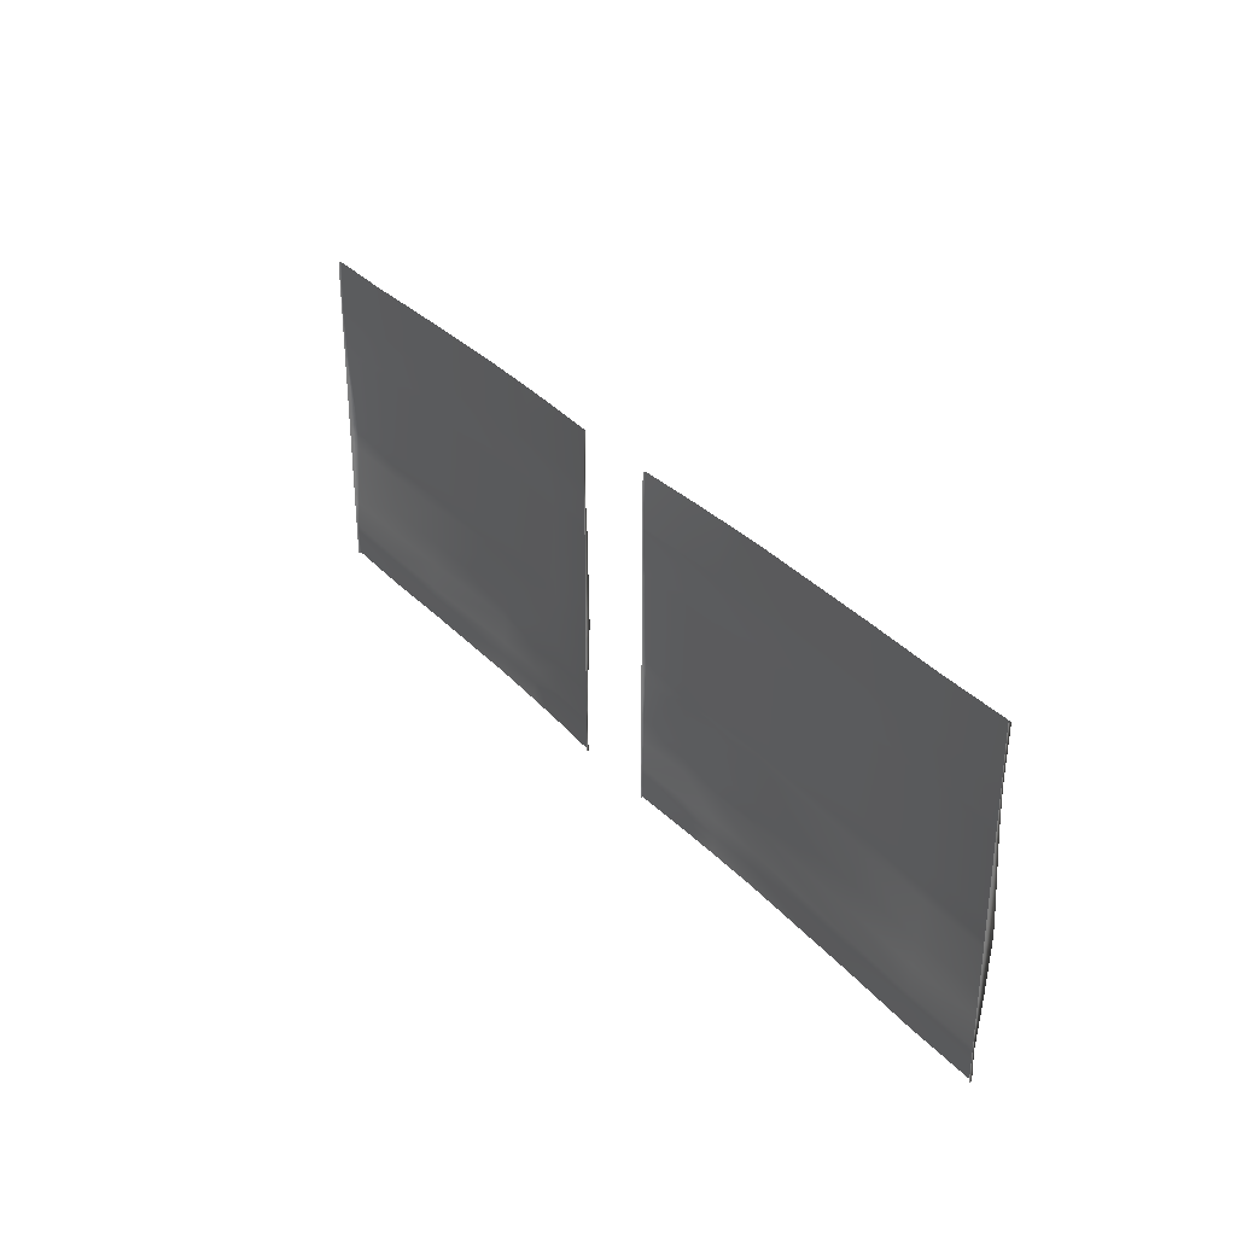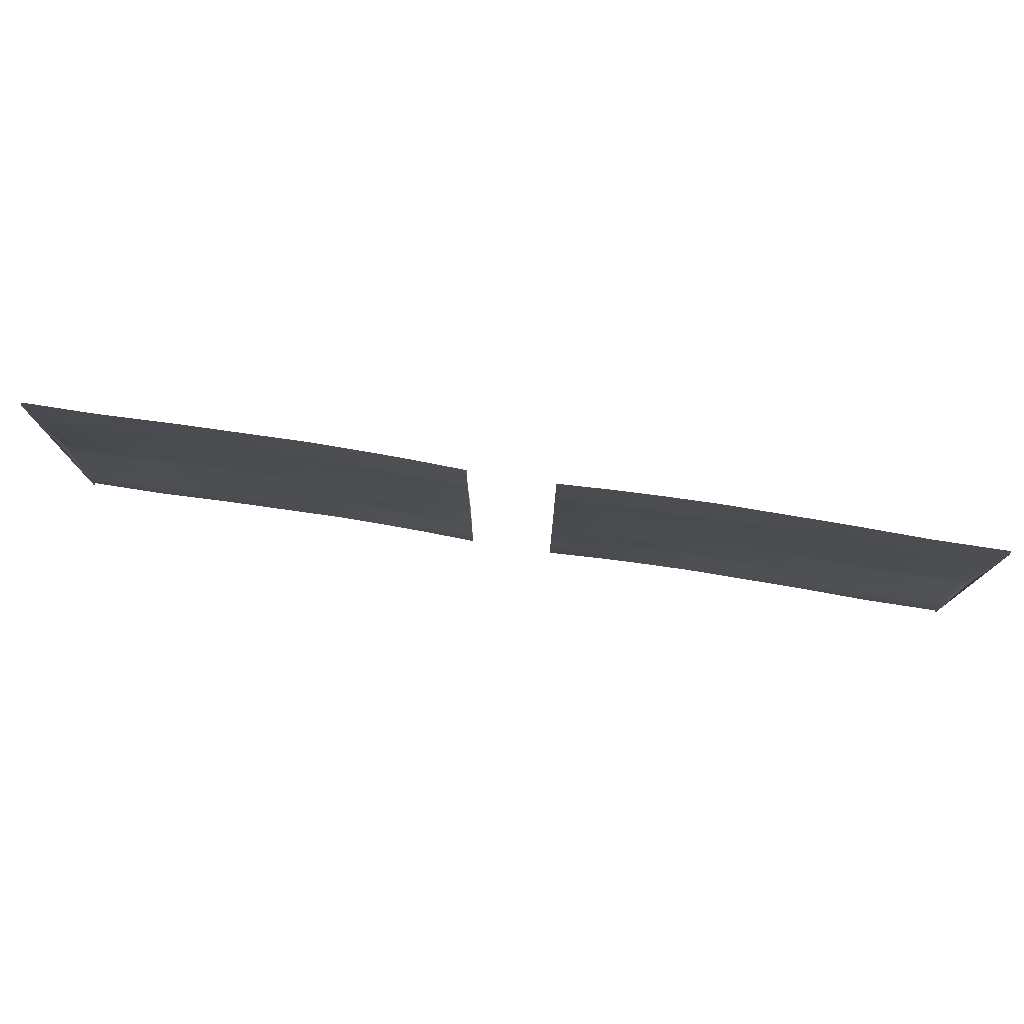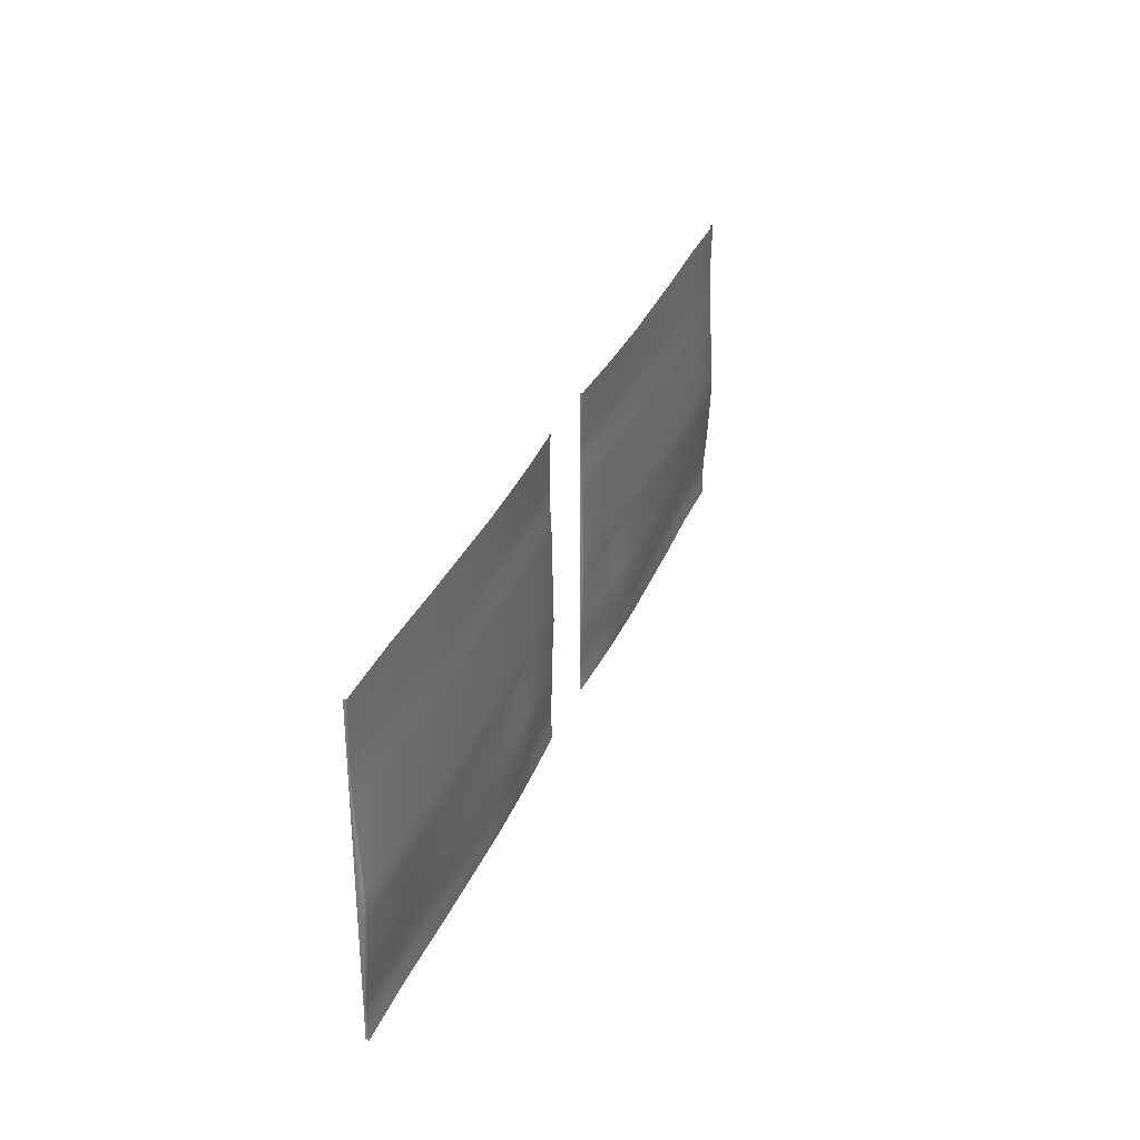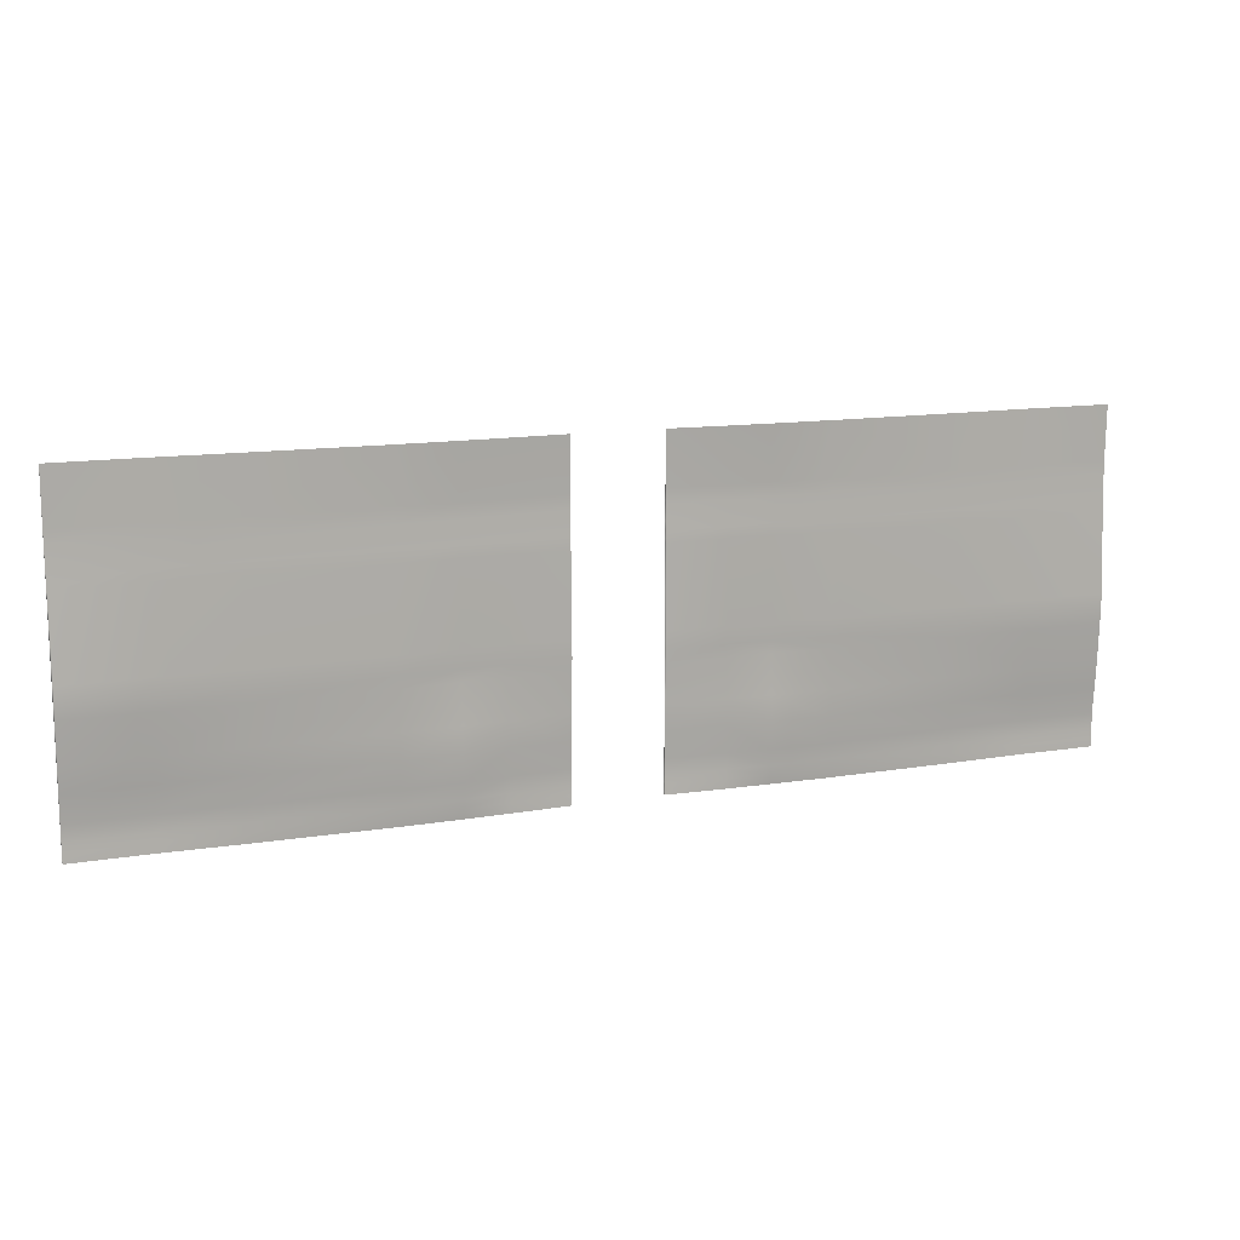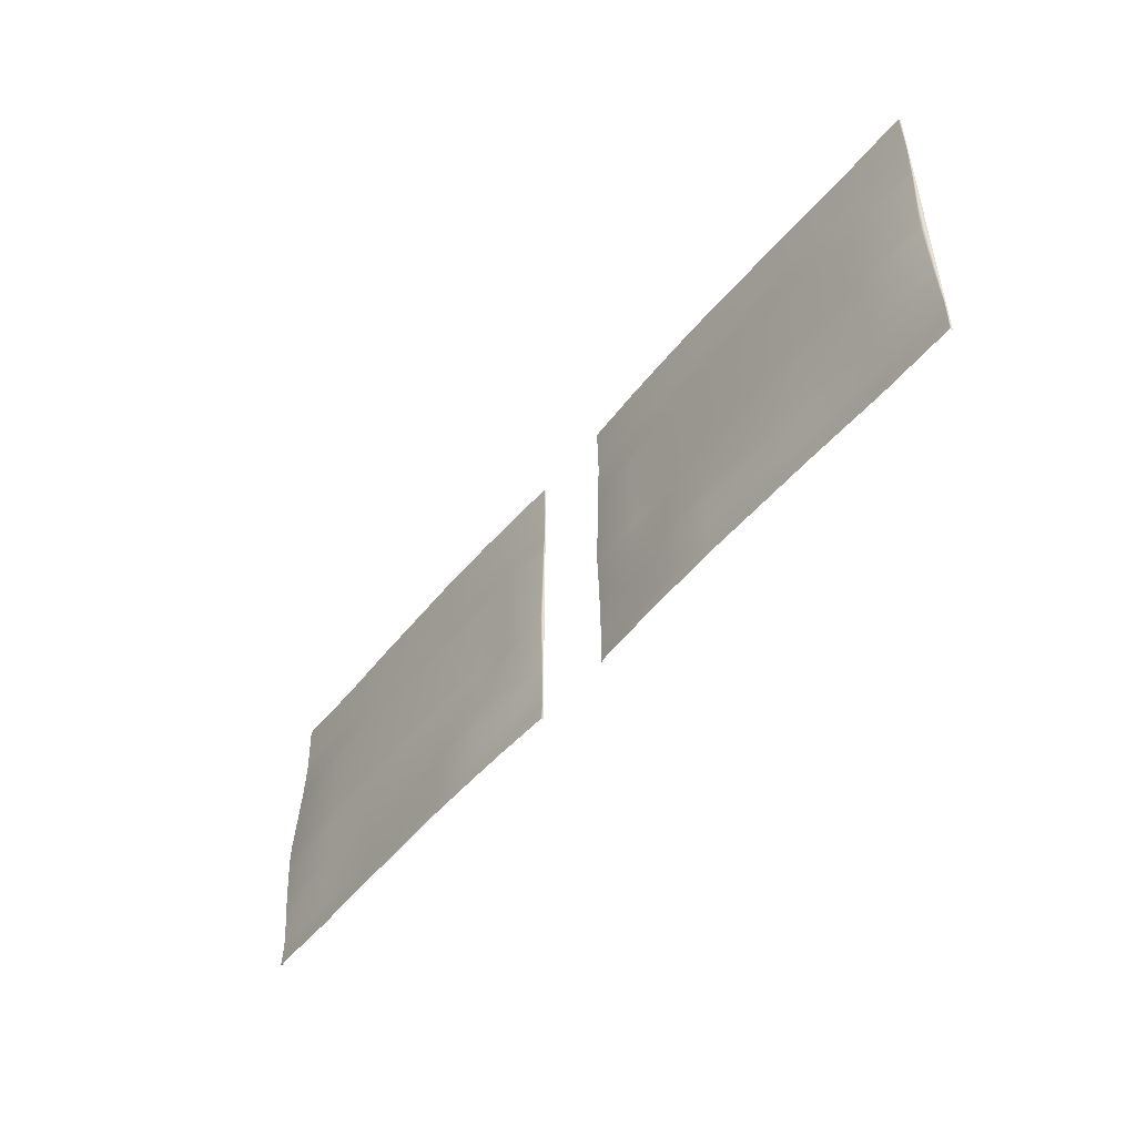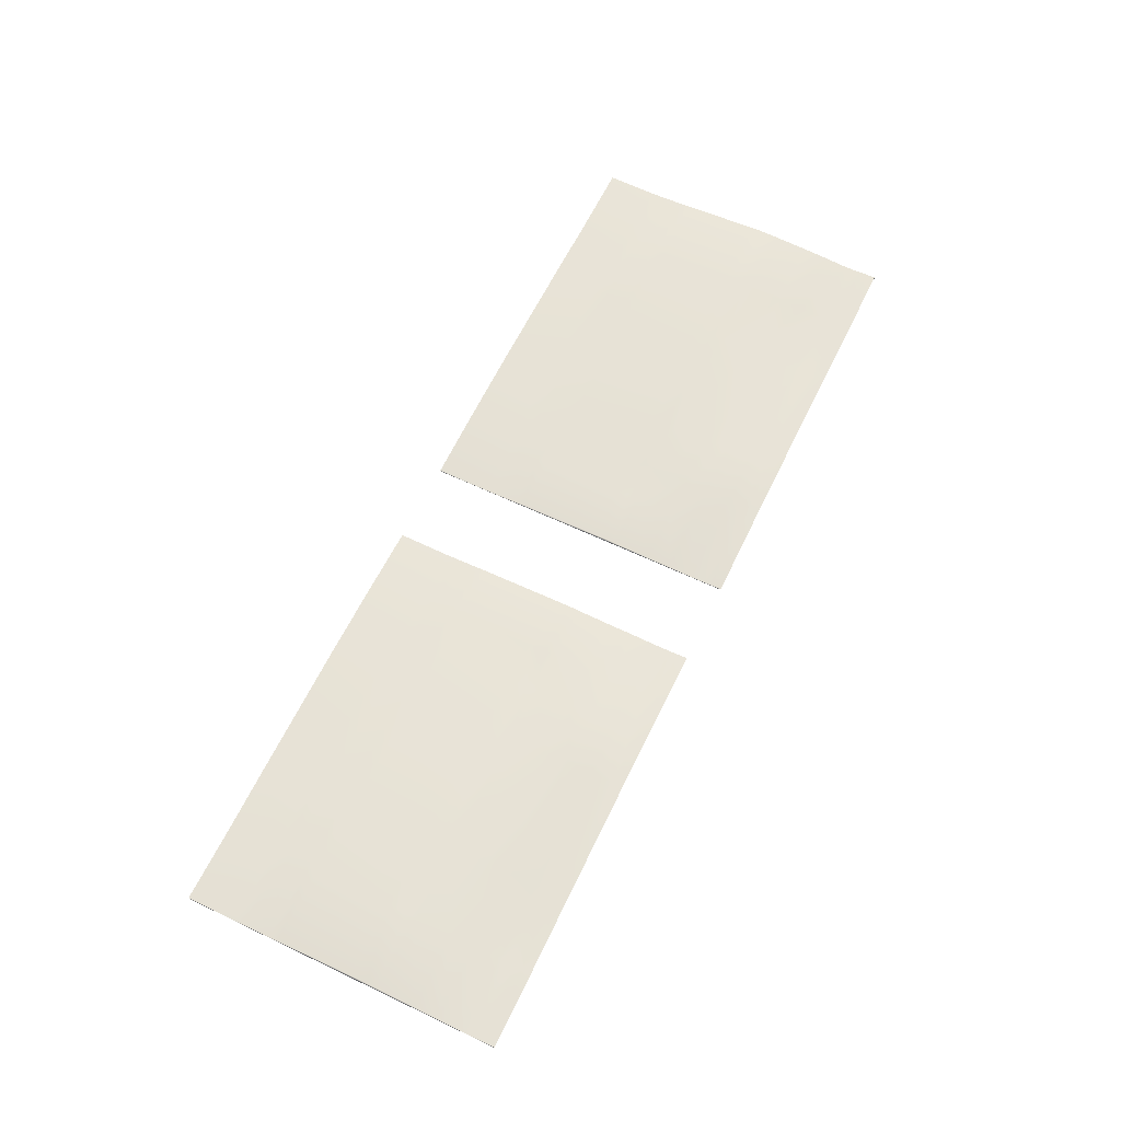
<metadata>
{"format":"obj","ext":"obj","renderer":"f3d","projection":"perspective","resolution":1024,"background":"white","views":[{"elev":31.7,"azim":56.0,"up":"+Z"},{"elev":77.1,"azim":8.8,"up":"+Z"},{"elev":30.9,"azim":109.1,"up":"+Z"},{"elev":13.2,"azim":159.4,"up":"+Z"},{"elev":-49.3,"azim":-127.1,"up":"+Z"},{"elev":62.8,"azim":115.7,"up":"+Y"}]}
</metadata>
<code>
g default
v -4 0 0.03007
v -44 0 0.03007
v -4 0.1951 0.03007
v -44 0.2677 0.03007
v -4 0.1944 30.03
v -44 0.2669 30.03
v -4 0 30.03
v -44 0 30.03
v -4 0 0.8813
v -4 0.1631 0.8813
v -44 0.2356 0.8813
v -44 0 0.8813
v -4 0 1.688
v -4 0.1253 1.688
v -44 0.1978 1.688
v -44 0 1.688
v -4 0 3.062
v -4 0.1028 3.062
v -44 0.1754 3.062
v -44 0 3.062
v -4 0 5.448
v -4 0.195 5.448
v -44 0.3743 5.448
v -44 0 5.448
v -4 0 7.698
v -4 0.2242 7.698
v -44 0.5355 7.698
v -44 0 7.698
v -4 0 11.15
v -4 0.3457 11.15
v -44 0.716 11.15
v -44 0 11.15
v -4 0 12.26
v -4 0.4073 12.26
v -44 0.7703 12.26
v -44 0 12.26
v -4 0 13.79
v -4 0.3751 13.79
v -44 0.7583 13.79
v -44 0 13.79
v -4 0 20.94
v -4 0.2387 20.94
v -44 0.3112 20.94
v -44 0 20.94
v -4 0 21.95
v -4 0.1861 21.95
v -44 0.2586 21.95
v -44 0 21.95
v -4 0 24.06
v -4 0.1035 24.06
v -44 0.176 24.06
v -44 0 24.06
v -4 0 25.29
v -4 0.07623 25.29
v -44 0.1488 25.29
v -44 0 25.29
v -9.233 0.4128 0.03007
v -9.233 0.3807 0.8813
v -9.233 0.3429 1.688
v -9.233 0.3204 3.062
v -9.233 0.5194 5.448
v -9.233 0.5414 7.698
v -9.233 0.4412 11.15
v -9.233 0.5094 12.26
v -9.233 0.4836 13.79
v -9.233 0.4563 20.94
v -9.233 0.4037 21.95
v -9.233 0.3211 24.06
v -9.233 0.2938 25.29
v -9.233 0.412 30.03
v -13.14 0.5095 0.03007
v -13.14 0.5988 0.8813
v -13.14 0.6344 1.688
v -13.14 0.7054 3.062
v -13.14 0.8402 5.448
v -13.14 0.7428 7.698
v -13.14 0.4801 11.15
v -13.14 0.5344 12.26
v -13.14 0.5225 13.79
v -13.14 0.553 20.94
v -13.14 0.5004 21.95
v -13.14 0.4178 24.06
v -13.14 0.3906 25.29
v -13.14 0.5087 30.03
v -18.29 0.582 0.03007
v -18.29 0.6713 0.8813
v -18.29 0.7069 1.688
v -18.29 0.7779 3.062
v -18.29 0.9128 5.448
v -18.29 0.8154 7.698
v -18.29 0.7621 11.15
v -18.29 0.8164 12.26
v -18.29 0.8045 13.79
v -18.29 0.6256 20.94
v -18.29 0.5729 21.95
v -18.29 0.4903 24.06
v -18.29 0.4631 25.29
v -18.29 0.5813 30.03
v -29.85 0.4369 0.03007
v -29.85 0.4049 0.8813
v -29.85 0.3671 1.688
v -29.85 0.3446 3.062
v -29.85 0.5436 5.448
v -29.85 0.7047 7.698
v -29.85 0.8852 11.15
v -29.85 0.9395 12.26
v -29.85 0.9276 13.79
v -29.85 0.7685 20.94
v -29.85 0.7159 21.95
v -29.85 0.6333 24.06
v -29.85 0.6061 25.29
v -29.85 0.4362 30.03
v -37.04 0.2516 0.03007
v -37.04 0.2195 0.8813
v -37.04 0.1817 1.688
v -37.04 0.1592 3.062
v -37.04 0.3582 5.448
v -37.04 0.5194 7.698
v -37.04 0.6998 11.15
v -37.04 0.7541 12.26
v -37.04 0.7422 13.79
v -37.04 0.5832 20.94
v -37.04 0.5305 21.95
v -37.04 0.4479 24.06
v -37.04 0.4207 25.29
v -37.04 0.2508 30.03
v 4 0 0.03007
v 44 0 0.03007
v 4 0.1951 0.03007
v 44 0.2677 0.03007
v 4 0.1944 30.03
v 44 0.2669 30.03
v 4 0 30.03
v 44 0 30.03
v 4 0 0.8813
v 4 0.1631 0.8813
v 44 0.2356 0.8813
v 44 0 0.8813
v 4 0 1.688
v 4 0.1253 1.688
v 44 0.1978 1.688
v 44 0 1.688
v 4 0 3.062
v 4 0.1028 3.062
v 44 0.1754 3.062
v 44 0 3.062
v 4 0 5.448
v 4 0.195 5.448
v 44 0.3743 5.448
v 44 0 5.448
v 4 0 7.698
v 4 0.2242 7.698
v 44 0.5355 7.698
v 44 0 7.698
v 4 0 11.15
v 4 0.3457 11.15
v 44 0.716 11.15
v 44 0 11.15
v 4 0 12.26
v 4 0.4073 12.26
v 44 0.7703 12.26
v 44 0 12.26
v 4 0 13.79
v 4 0.3751 13.79
v 44 0.7583 13.79
v 44 0 13.79
v 4 0 20.94
v 4 0.2387 20.94
v 44 0.3112 20.94
v 44 0 20.94
v 4 0 21.95
v 4 0.1861 21.95
v 44 0.2586 21.95
v 44 0 21.95
v 4 0 24.06
v 4 0.1035 24.06
v 44 0.176 24.06
v 44 0 24.06
v 4 0 25.29
v 4 0.07623 25.29
v 44 0.1488 25.29
v 44 0 25.29
v 9.233 0.4128 0.03007
v 9.233 0.3807 0.8813
v 9.233 0.3429 1.688
v 9.233 0.3204 3.062
v 9.233 0.5194 5.448
v 9.233 0.5414 7.698
v 9.233 0.4412 11.15
v 9.233 0.5094 12.26
v 9.233 0.4836 13.79
v 9.233 0.4563 20.94
v 9.233 0.4037 21.95
v 9.233 0.3211 24.06
v 9.233 0.2938 25.29
v 9.233 0.412 30.03
v 13.14 0.5095 0.03007
v 13.14 0.5988 0.8813
v 13.14 0.6344 1.688
v 13.14 0.7054 3.062
v 13.14 0.8402 5.448
v 13.14 0.7428 7.698
v 13.14 0.4801 11.15
v 13.14 0.5344 12.26
v 13.14 0.5225 13.79
v 13.14 0.553 20.94
v 13.14 0.5004 21.95
v 13.14 0.4178 24.06
v 13.14 0.3906 25.29
v 13.14 0.5087 30.03
v 18.29 0.582 0.03007
v 18.29 0.6713 0.8813
v 18.29 0.7069 1.688
v 18.29 0.7779 3.062
v 18.29 0.9128 5.448
v 18.29 0.8154 7.698
v 18.29 0.7621 11.15
v 18.29 0.8164 12.26
v 18.29 0.8045 13.79
v 18.29 0.6256 20.94
v 18.29 0.5729 21.95
v 18.29 0.4903 24.06
v 18.29 0.4631 25.29
v 18.29 0.5813 30.03
v 29.85 0.4369 0.03007
v 29.85 0.4049 0.8813
v 29.85 0.3671 1.688
v 29.85 0.3446 3.062
v 29.85 0.5436 5.448
v 29.85 0.7047 7.698
v 29.85 0.8852 11.15
v 29.85 0.9395 12.26
v 29.85 0.9276 13.79
v 29.85 0.7685 20.94
v 29.85 0.7159 21.95
v 29.85 0.6333 24.06
v 29.85 0.6061 25.29
v 29.85 0.4362 30.03
v 37.04 0.2516 0.03007
v 37.04 0.2195 0.8813
v 37.04 0.1817 1.688
v 37.04 0.1592 3.062
v 37.04 0.3582 5.448
v 37.04 0.5194 7.698
v 37.04 0.6998 11.15
v 37.04 0.7541 12.26
v 37.04 0.7422 13.79
v 37.04 0.5832 20.94
v 37.04 0.5305 21.95
v 37.04 0.4479 24.06
v 37.04 0.4207 25.29
v 37.04 0.2508 30.03
g pSnow
f 54 69 70 5
f 55 56 8 6
f 7 53 54 5
f 10 9 1 3
f 3 57 58 10
f 2 12 11 4
f 14 13 9 10
f 10 58 59 14
f 11 12 16 15
f 18 17 13 14
f 14 59 60 18
f 15 16 20 19
f 22 21 17 18
f 18 60 61 22
f 19 20 24 23
f 26 25 21 22
f 22 61 62 26
f 23 24 28 27
f 30 29 25 26
f 26 62 63 30
f 27 28 32 31
f 34 33 29 30
f 30 63 64 34
f 31 32 36 35
f 38 37 33 34
f 34 64 65 38
f 35 36 40 39
f 42 41 37 38
f 38 65 66 42
f 39 40 44 43
f 46 45 41 42
f 42 66 67 46
f 43 44 48 47
f 50 49 45 46
f 46 67 68 50
f 47 48 52 51
f 54 53 49 50
f 50 68 69 54
f 51 52 56 55
f 58 57 71 72
f 59 58 72 73
f 60 59 73 74
f 61 60 74 75
f 62 61 75 76
f 63 62 76 77
f 64 63 77 78
f 65 64 78 79
f 66 65 79 80
f 67 66 80 81
f 68 67 81 82
f 69 68 82 83
f 70 69 83 84
f 72 71 85 86
f 73 72 86 87
f 74 73 87 88
f 75 74 88 89
f 76 75 89 90
f 77 76 90 91
f 78 77 91 92
f 79 78 92 93
f 80 79 93 94
f 81 80 94 95
f 82 81 95 96
f 83 82 96 97
f 84 83 97 98
f 86 85 99 100
f 87 86 100 101
f 88 87 101 102
f 89 88 102 103
f 90 89 103 104
f 91 90 104 105
f 92 91 105 106
f 93 92 106 107
f 94 93 107 108
f 95 94 108 109
f 96 95 109 110
f 97 96 110 111
f 98 97 111 112
f 100 99 113 114
f 101 100 114 115
f 102 101 115 116
f 103 102 116 117
f 104 103 117 118
f 105 104 118 119
f 106 105 119 120
f 107 106 120 121
f 108 107 121 122
f 109 108 122 123
f 110 109 123 124
f 111 110 124 125
f 112 111 125 126
f 114 113 4 11
f 115 114 11 15
f 116 115 15 19
f 117 116 19 23
f 118 117 23 27
f 119 118 27 31
f 120 119 31 35
f 121 120 35 39
f 122 121 39 43
f 123 122 43 47
f 124 123 47 51
f 125 124 51 55
f 126 125 55 6
f 180 131 196 195
f 181 132 134 182
f 133 131 180 179
f 136 129 127 135
f 129 136 184 183
f 128 130 137 138
f 140 136 135 139
f 136 140 185 184
f 137 141 142 138
f 144 140 139 143
f 140 144 186 185
f 141 145 146 142
f 148 144 143 147
f 144 148 187 186
f 145 149 150 146
f 152 148 147 151
f 148 152 188 187
f 149 153 154 150
f 156 152 151 155
f 152 156 189 188
f 153 157 158 154
f 160 156 155 159
f 156 160 190 189
f 157 161 162 158
f 164 160 159 163
f 160 164 191 190
f 161 165 166 162
f 168 164 163 167
f 164 168 192 191
f 165 169 170 166
f 172 168 167 171
f 168 172 193 192
f 169 173 174 170
f 176 172 171 175
f 172 176 194 193
f 173 177 178 174
f 180 176 175 179
f 176 180 195 194
f 177 181 182 178
f 184 198 197 183
f 185 199 198 184
f 186 200 199 185
f 187 201 200 186
f 188 202 201 187
f 189 203 202 188
f 190 204 203 189
f 191 205 204 190
f 192 206 205 191
f 193 207 206 192
f 194 208 207 193
f 195 209 208 194
f 196 210 209 195
f 198 212 211 197
f 199 213 212 198
f 200 214 213 199
f 201 215 214 200
f 202 216 215 201
f 203 217 216 202
f 204 218 217 203
f 205 219 218 204
f 206 220 219 205
f 207 221 220 206
f 208 222 221 207
f 209 223 222 208
f 210 224 223 209
f 212 226 225 211
f 213 227 226 212
f 214 228 227 213
f 215 229 228 214
f 216 230 229 215
f 217 231 230 216
f 218 232 231 217
f 219 233 232 218
f 220 234 233 219
f 221 235 234 220
f 222 236 235 221
f 223 237 236 222
f 224 238 237 223
f 226 240 239 225
f 227 241 240 226
f 228 242 241 227
f 229 243 242 228
f 230 244 243 229
f 231 245 244 230
f 232 246 245 231
f 233 247 246 232
f 234 248 247 233
f 235 249 248 234
f 236 250 249 235
f 237 251 250 236
f 238 252 251 237
f 240 137 130 239
f 241 141 137 240
f 242 145 141 241
f 243 149 145 242
f 244 153 149 243
f 245 157 153 244
f 246 161 157 245
f 247 165 161 246
f 248 169 165 247
f 249 173 169 248
f 250 177 173 249
f 251 181 177 250
f 252 132 181 251

</code>
